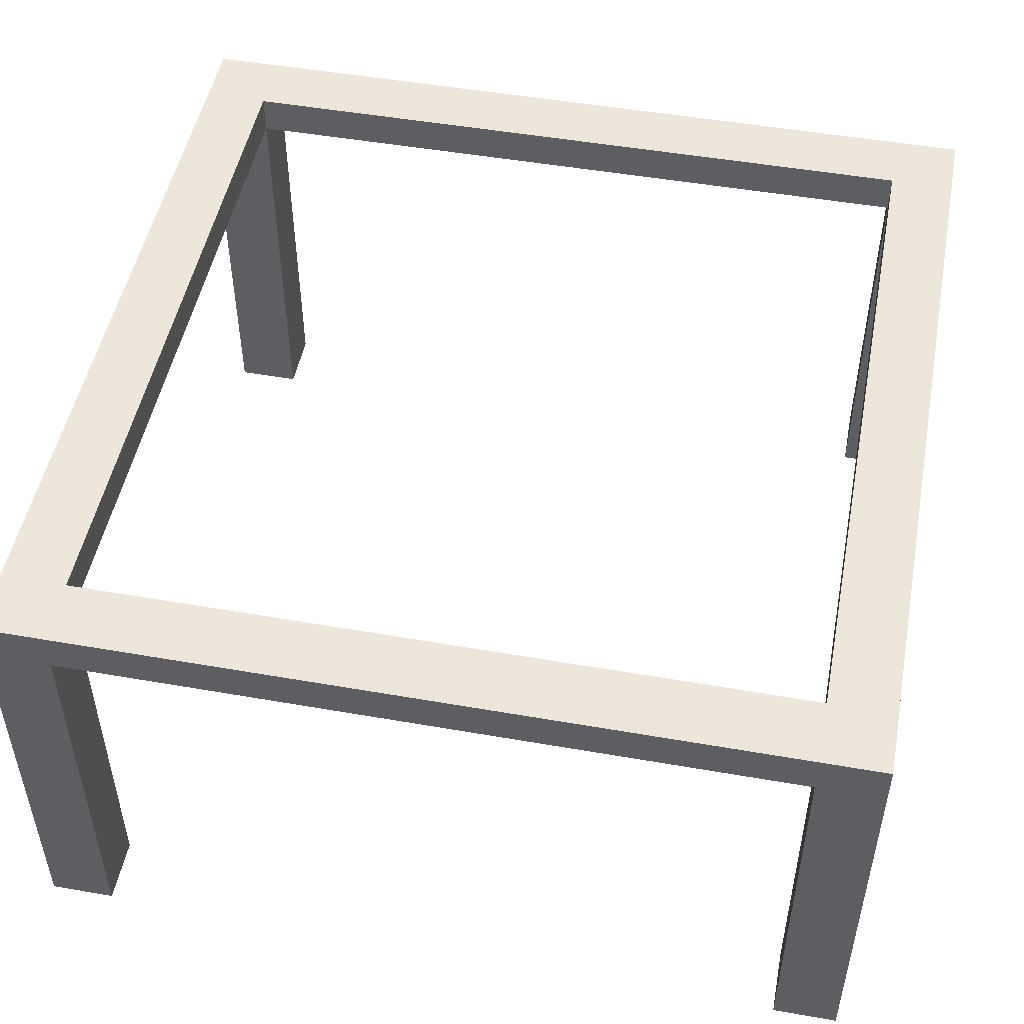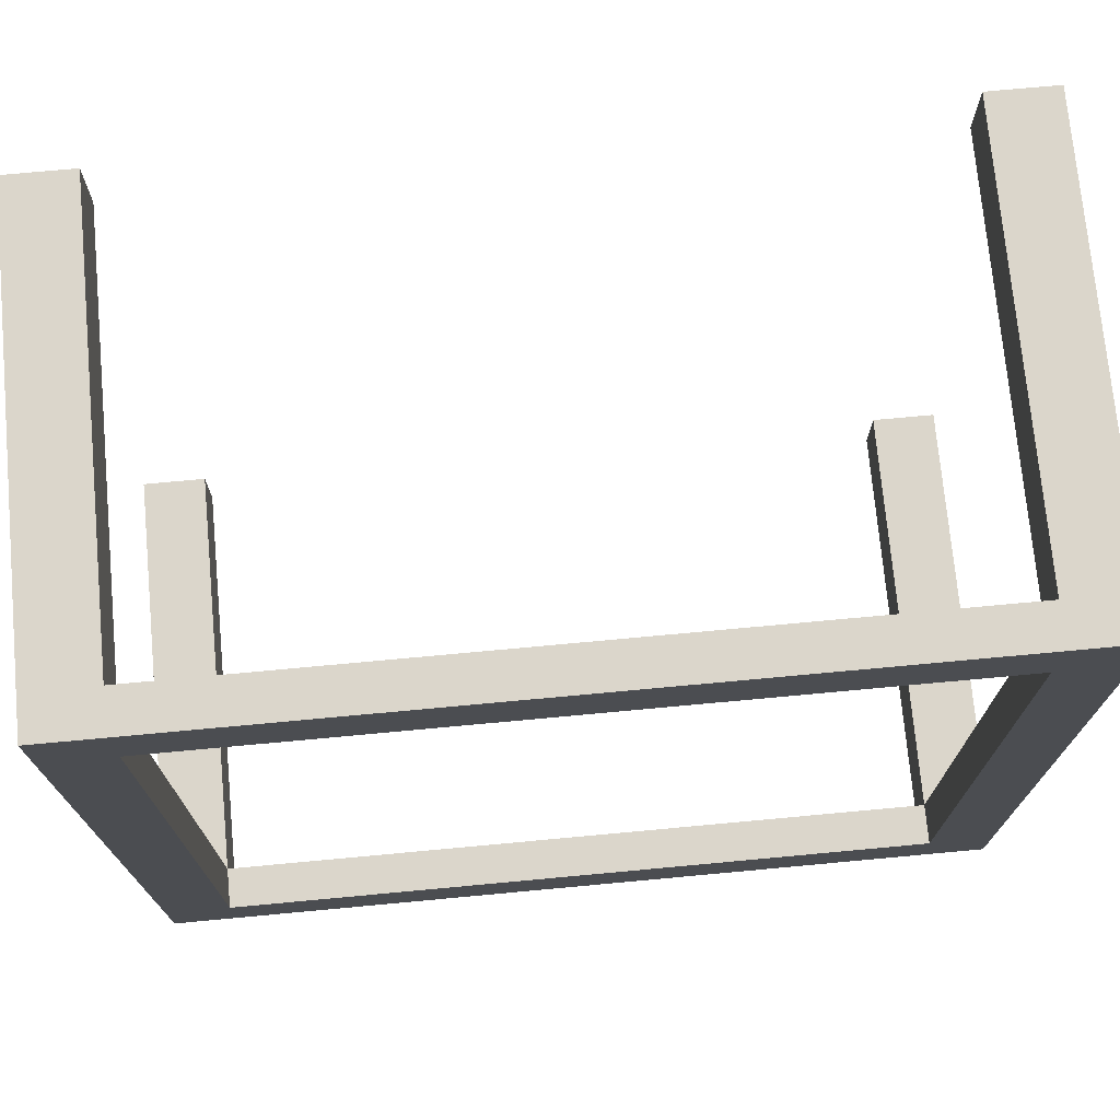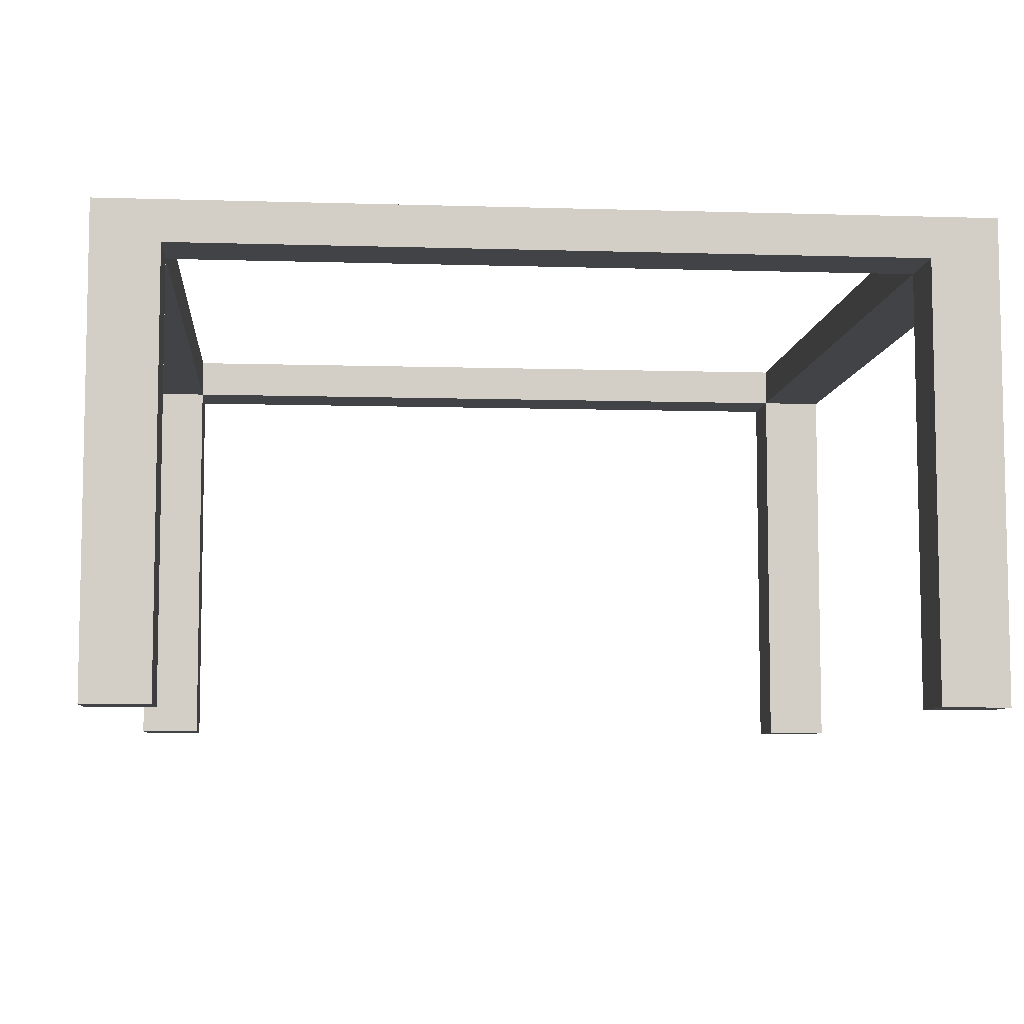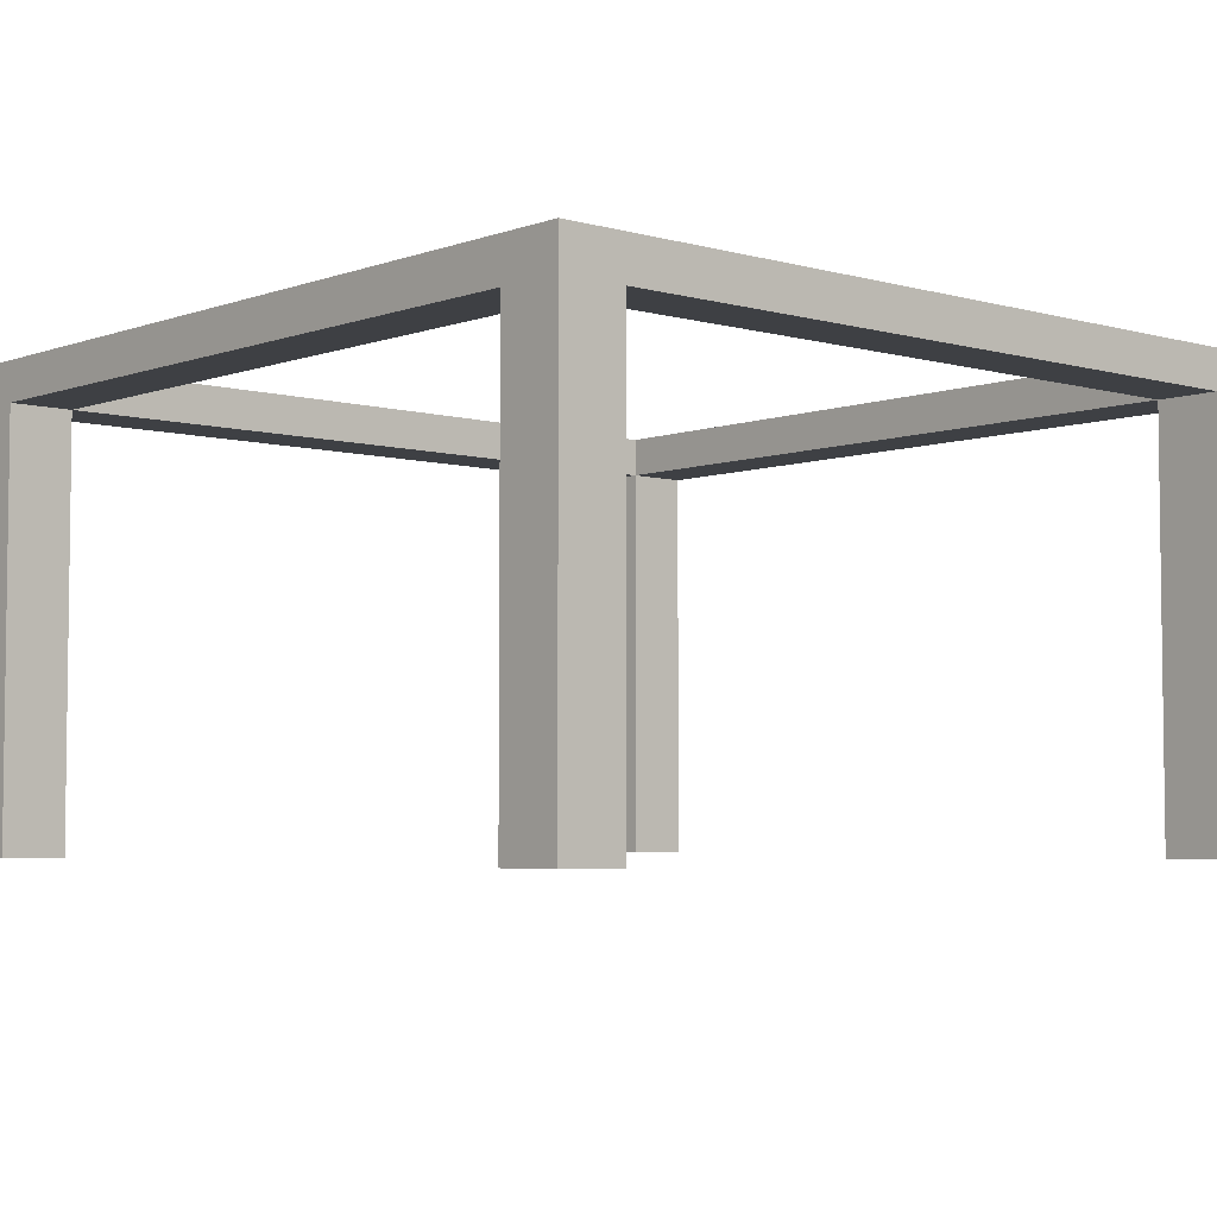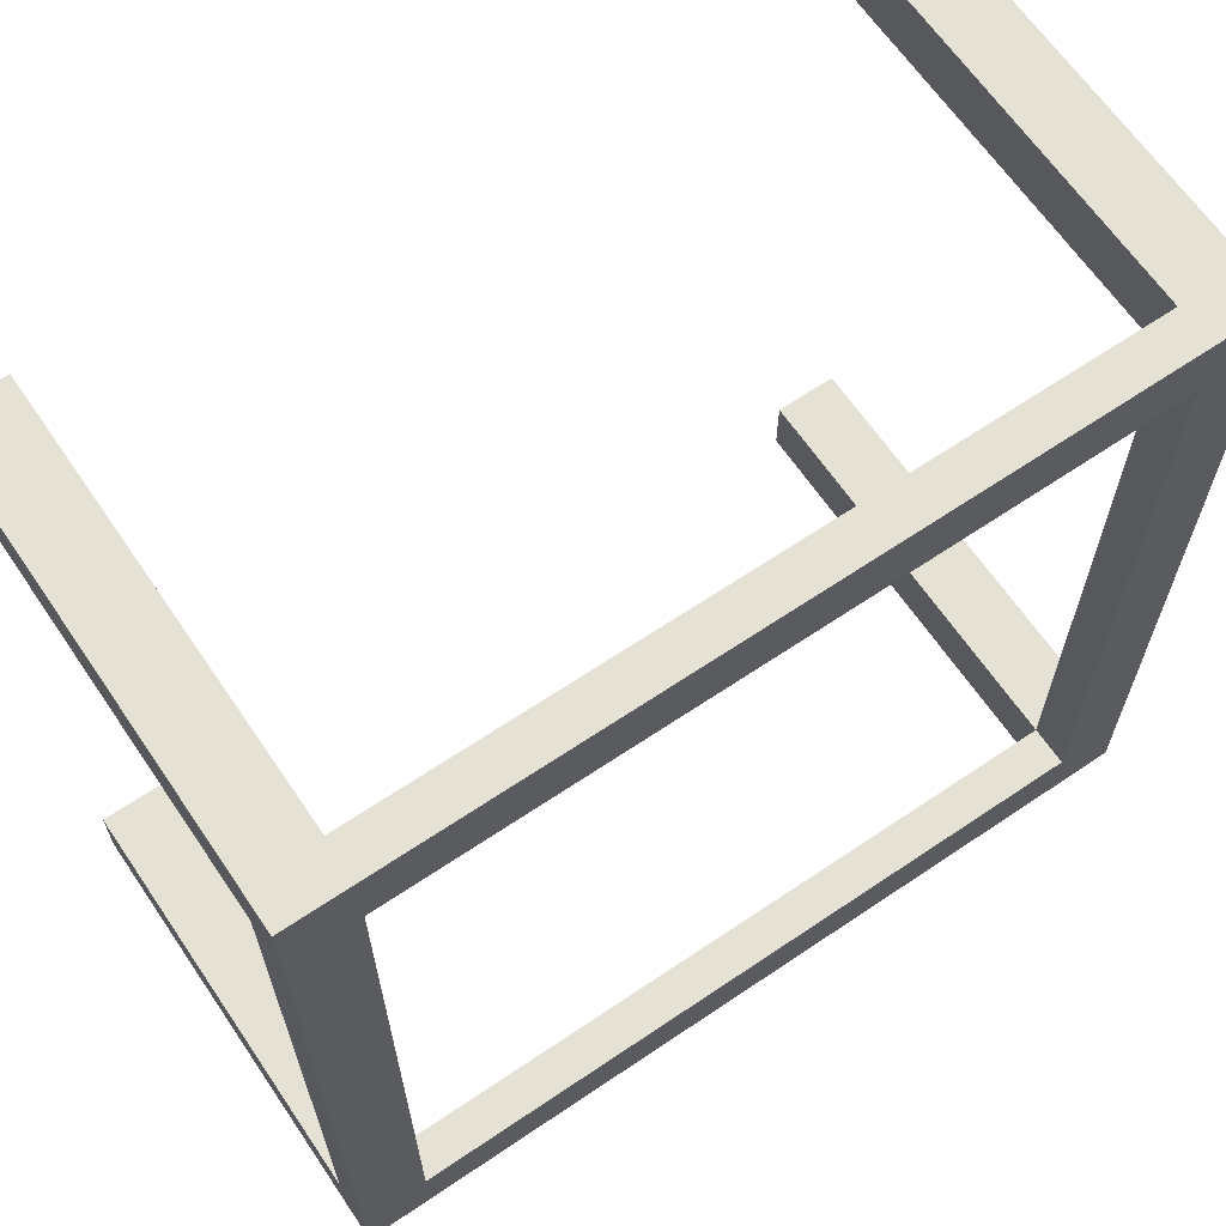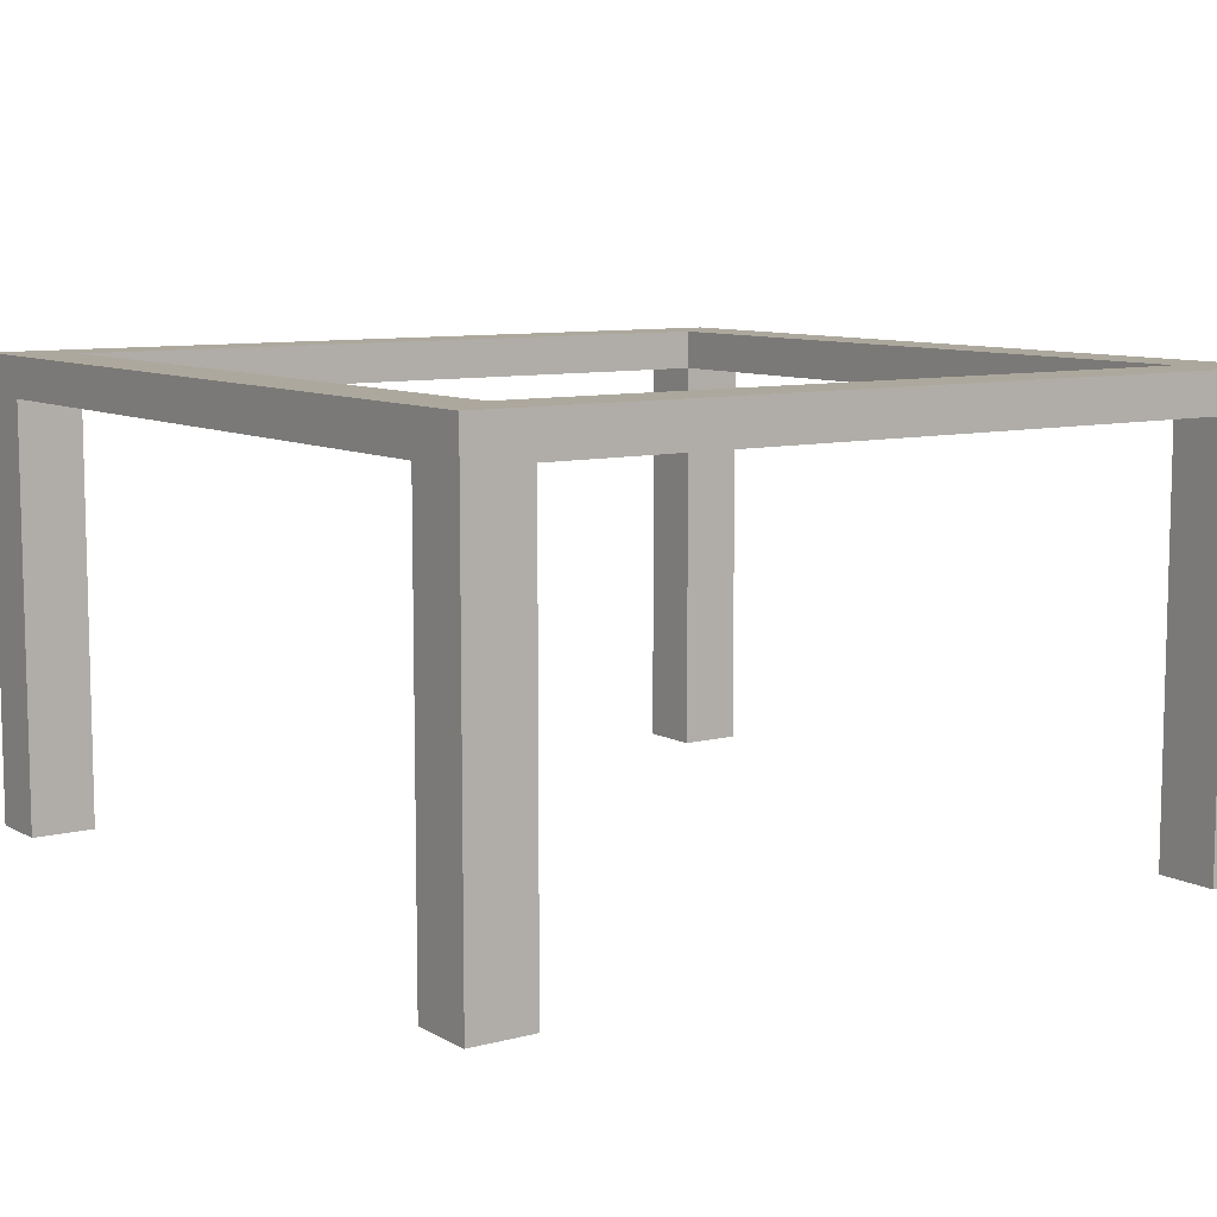
<metadata>
{"format":"obj","ext":"obj","renderer":"f3d","projection":"perspective","resolution":1024,"background":"white","views":[{"elev":49.9,"azim":-169.1,"up":"+Y"},{"elev":73.5,"azim":174.7,"up":"+Z"},{"elev":-7.3,"azim":175.0,"up":"+Y"},{"elev":-4.6,"azim":-41.6,"up":"+Y"},{"elev":65.0,"azim":145.8,"up":"+Z"},{"elev":8.8,"azim":145.0,"up":"+Y"}]}
</metadata>
<code>
o frameHigh
v 3.578 4.603 3.578
v 3.578 4.203 3.578
v -3.578 4.203 3.578
v 4.227 4.203 3.578
v 4.227 1.403 3.578
v -3.578 4.603 3.578
v -4.227 4.203 3.578
v -3.578 1.403 3.578
v -3.578 4.203 -3.578
v -3.578 4.603 -3.578
v -3.578 1.403 -3.578
v -3.578 1.403 -4.227
v -3.578 4.203 4.227
v -3.578 4.203 -4.227
v 3.578 4.203 -4.227
v -4.227 4.203 -3.578
v 3.578 4.603 -3.578
v 4.227 4.603 4.227
v 4.227 4.603 -4.227
v -4.227 4.603 -4.227
v -4.227 4.603 4.227
v 4.227 4.203 -3.578
v 4.227 1.403 -4.227
v 4.227 1.403 -3.578
v 4.227 1.403 4.227
v 3.578 4.203 -3.578
v 3.578 4.203 4.227
v 3.578 1.403 -3.578
v 3.578 1.403 3.578
v 3.578 1.403 4.227
v -4.227 1.403 -3.578
v 3.578 1.403 -4.227
v -3.578 1.403 4.227
v -4.227 1.403 3.578
v -4.227 1.403 4.227
v -4.227 1.403 -4.227
v 4.227 0.003169 -4.227
v 4.227 0.003169 -3.578
v 3.578 0.003169 -3.578
v 3.578 0.003169 -4.227
v 4.227 0.5032 -4.227
v 3.578 0.5032 -4.227
v 4.227 0.5032 -3.578
v 3.578 0.5032 -3.578
v 4.227 0.003168 3.578
v 4.227 0.003167 4.227
v 3.578 0.003167 4.227
v 3.578 0.003168 3.578
v 4.227 0.5032 3.578
v 4.227 0.5032 4.227
v 3.578 0.5032 4.227
v 3.578 0.5032 3.578
v -3.578 0.003168 3.578
v -3.578 0.003167 4.227
v -4.227 0.003167 4.227
v -4.227 0.003168 3.578
v -4.227 0.5032 3.578
v -4.227 0.5032 4.227
v -3.578 0.5032 3.578
v -3.578 0.5032 4.227
v -3.578 0.003169 -4.227
v -3.578 0.003169 -3.578
v -4.227 0.003169 -3.578
v -4.227 0.003169 -4.227
v -3.578 0.5032 -4.227
v -3.578 0.5032 -3.578
v -4.227 0.5032 -3.578
v -4.227 0.5032 -4.227
f 23 41 42
f 42 32 23
f 41 23 24
f 24 43 41
f 44 43 24
f 24 28 44
f 32 42 44
f 44 28 32
f 65 12 11
f 11 66 65
f 67 66 11
f 11 31 67
f 36 68 67
f 67 31 36
f 65 68 36
f 36 12 65
f 34 57 58
f 58 35 34
f 59 57 34
f 34 8 59
f 59 8 33
f 33 60 59
f 58 60 33
f 33 35 58
f 49 5 25
f 25 50 49
f 51 50 25
f 25 30 51
f 29 52 51
f 51 30 29
f 49 52 29
f 29 5 49
f 1 2 3
f 2 4 5
f 3 6 1
f 7 3 8
f 9 10 6
f 9 11 12
f 6 3 9
f 8 3 13
f 9 3 7
f 9 14 15
f 13 3 2
f 7 16 9
f 17 18 19
f 18 17 1
f 19 20 17
f 20 10 17
f 20 6 10
f 6 20 21
f 1 6 21
f 1 21 18
f 22 23 19
f 23 22 24
f 19 18 22
f 18 4 22
f 18 5 4
f 18 25 5
f 22 4 2
f 2 26 22
f 15 26 9
f 2 27 13
f 17 26 2
f 28 26 15
f 2 1 17
f 2 29 30
f 28 24 22
f 22 26 28
f 9 26 17
f 9 16 31
f 15 32 28
f 13 33 8
f 8 34 7
f 17 10 9
f 5 29 2
f 30 25 18
f 18 27 30
f 18 13 27
f 13 18 21
f 33 13 21
f 21 35 33
f 30 27 2
f 7 34 35
f 16 7 21
f 31 16 20
f 16 21 20
f 7 35 21
f 20 36 31
f 12 36 20
f 20 14 12
f 20 15 14
f 15 20 19
f 32 15 19
f 19 23 32
f 12 14 9
f 31 11 9
f 37 38 39
f 39 40 37
f 41 37 40
f 40 42 41
f 37 41 43
f 43 38 37
f 39 38 43
f 43 44 39
f 42 40 39
f 39 44 42
f 45 46 47
f 47 48 45
f 45 49 50
f 50 46 45
f 47 46 50
f 50 51 47
f 52 48 47
f 47 51 52
f 45 48 52
f 52 49 45
f 53 54 55
f 55 56 53
f 57 56 55
f 55 58 57
f 53 56 57
f 57 59 53
f 53 59 60
f 60 54 53
f 55 54 60
f 60 58 55
f 61 62 63
f 63 64 61
f 61 65 66
f 66 62 61
f 63 62 66
f 66 67 63
f 68 64 63
f 63 67 68
f 61 64 68
f 68 65 61

</code>
